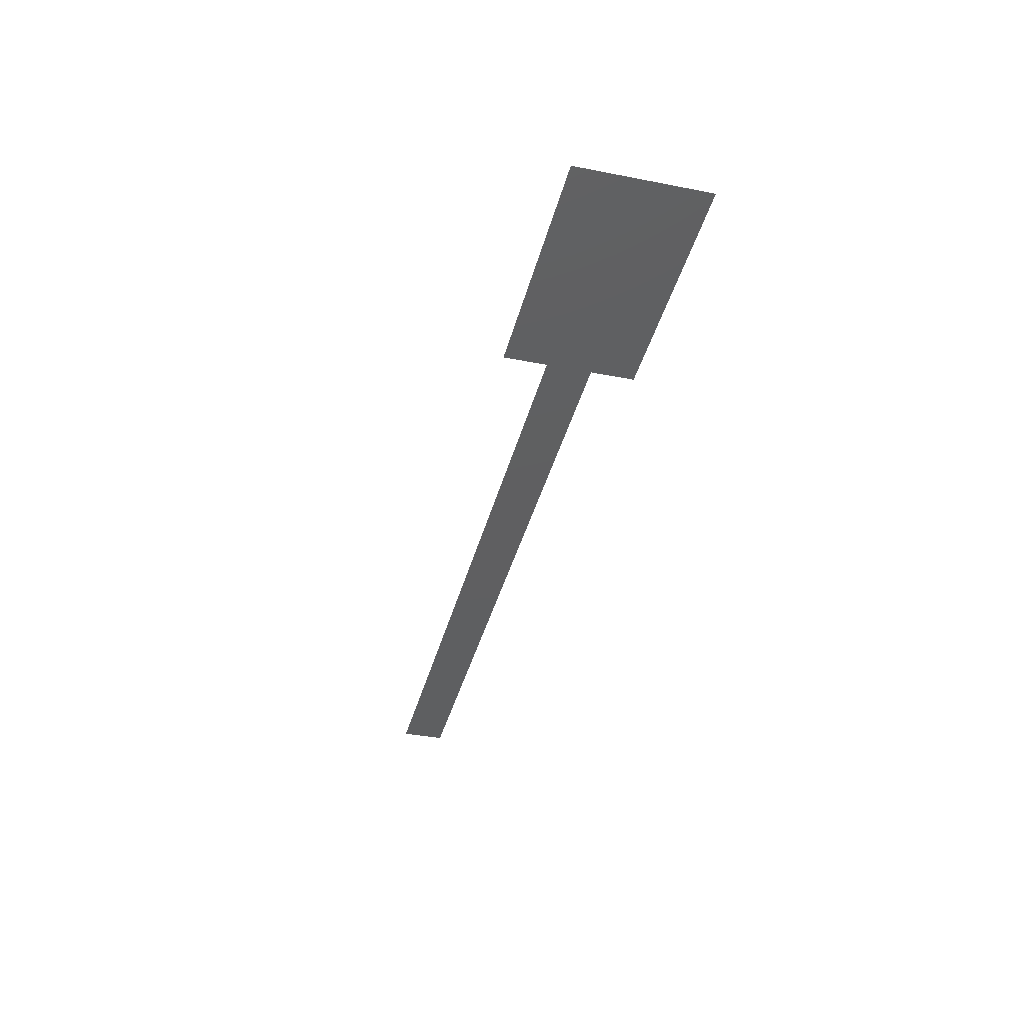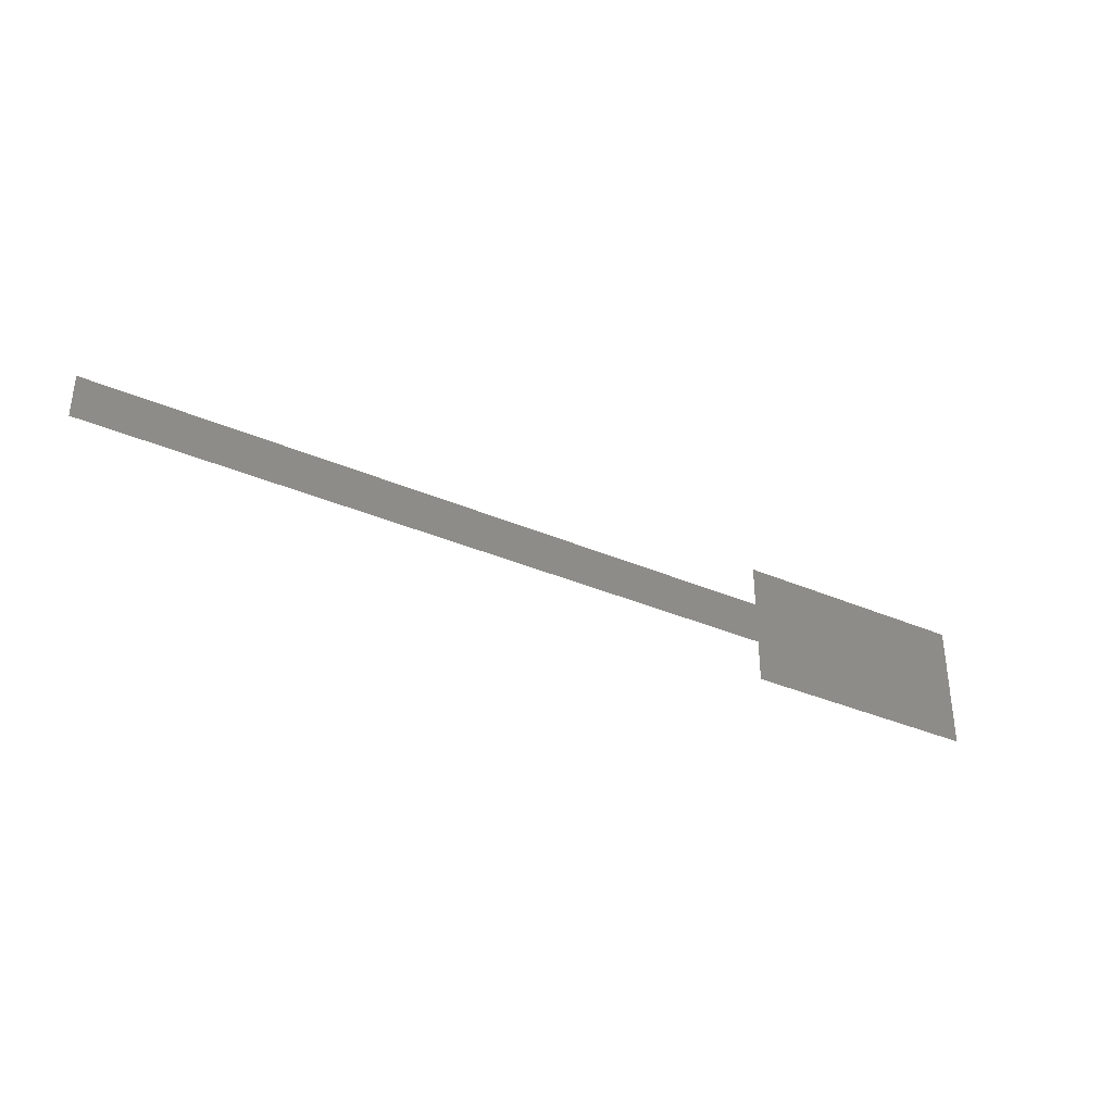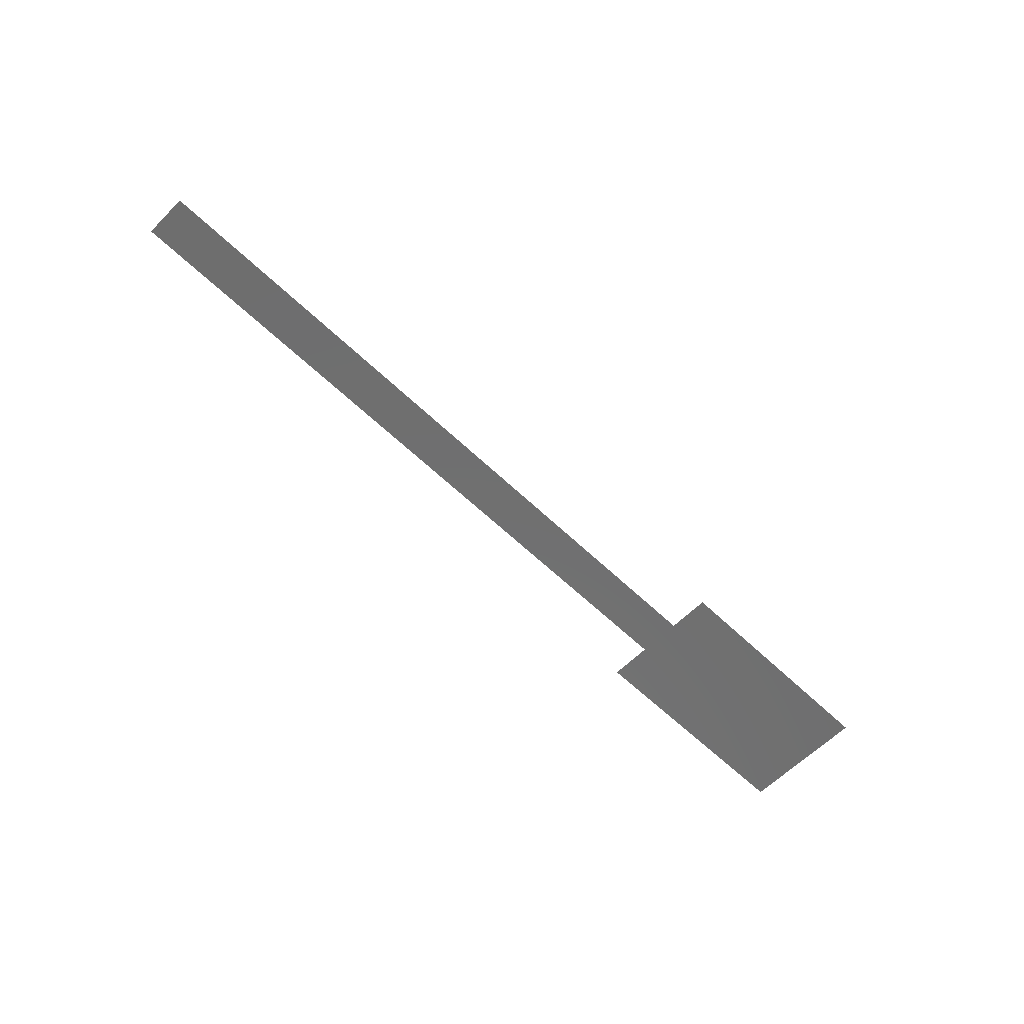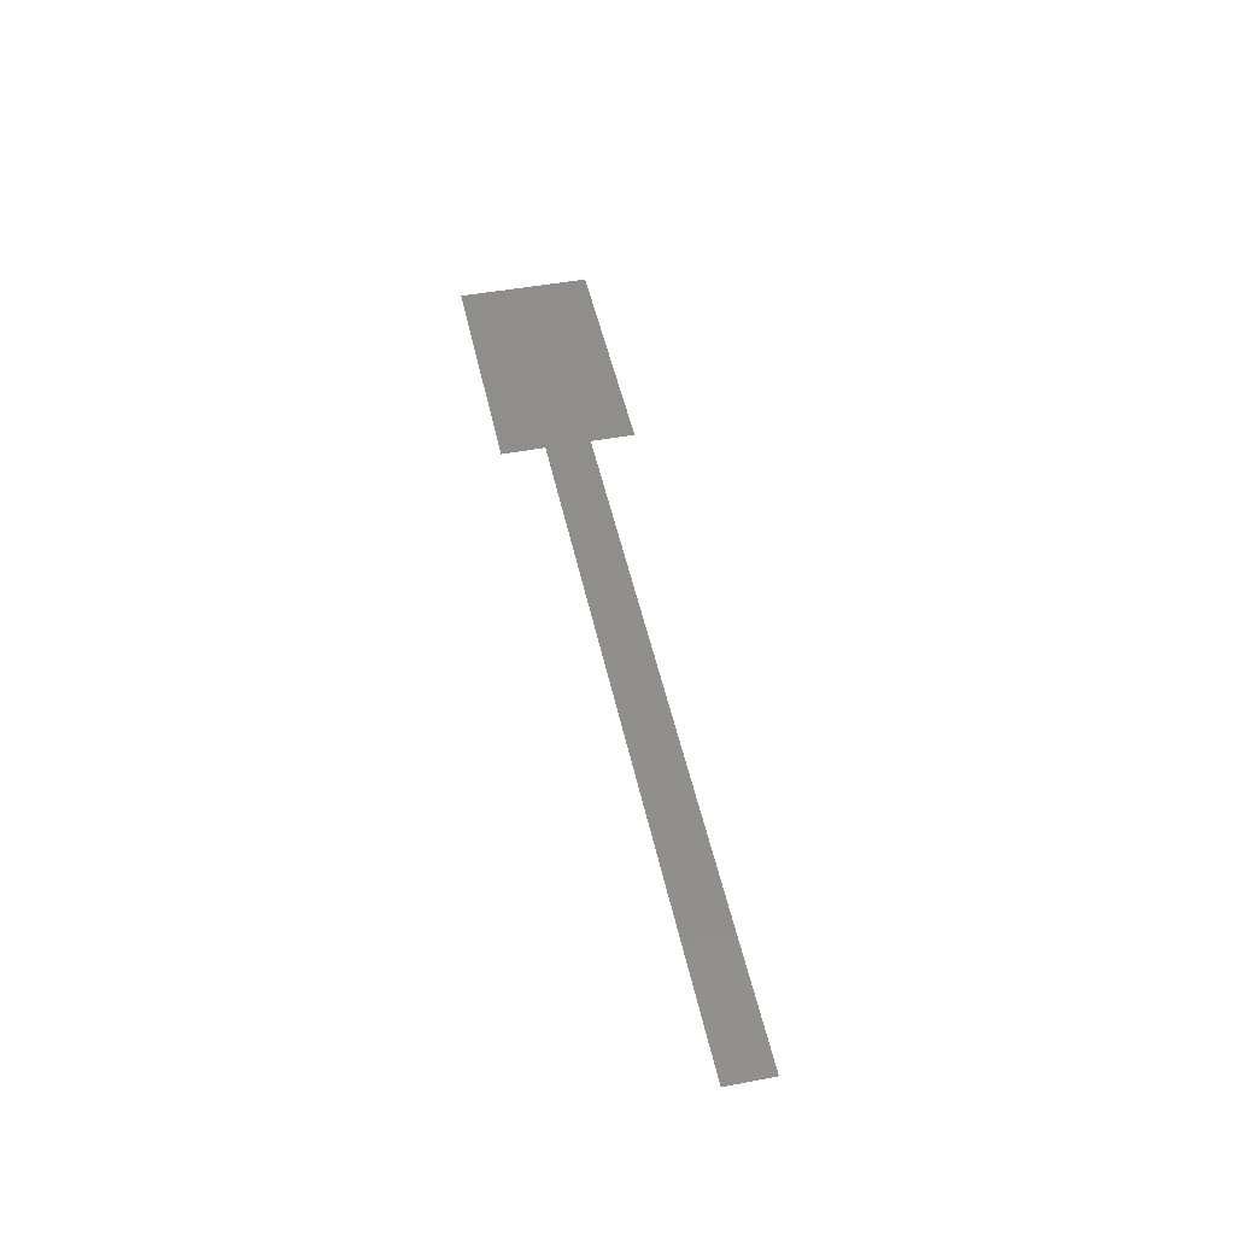
<metadata>
{"format":"stl","ext":"stl","renderer":"f3d","projection":"perspective","resolution":1024,"background":"white","views":[{"elev":-38.5,"azim":-103.9,"up":"+Y"},{"elev":-35.5,"azim":150.2,"up":"+Z"},{"elev":-60.7,"azim":135.6,"up":"+Y"},{"elev":47.6,"azim":78.1,"up":"+Y"}]}
</metadata>
<code>
# stl→obj: 8 verts, 6 faces
v 1.71 0.325 0.158
v 1.71 0.325 0.078
v 0.44 0.325 0.158
v 1e-06 0.325 0.236
v 0.44 0.325 0.236
v 0.44 0.325 0.078
v 1e-06 0.325 1e-06
v 0.44 0.325 1e-06
f 1 2 3
f 3 4 5
f 6 3 2
f 6 4 3
f 7 6 8
f 6 7 4

</code>
